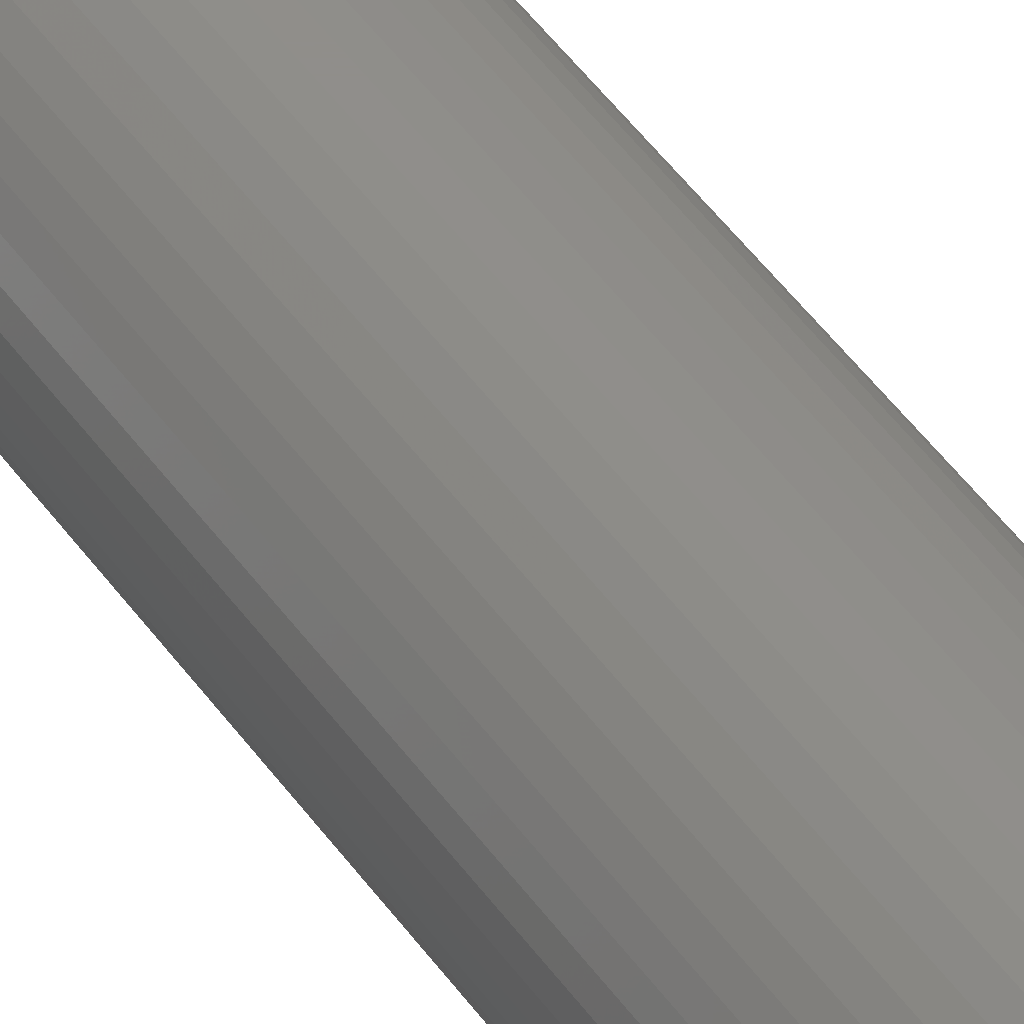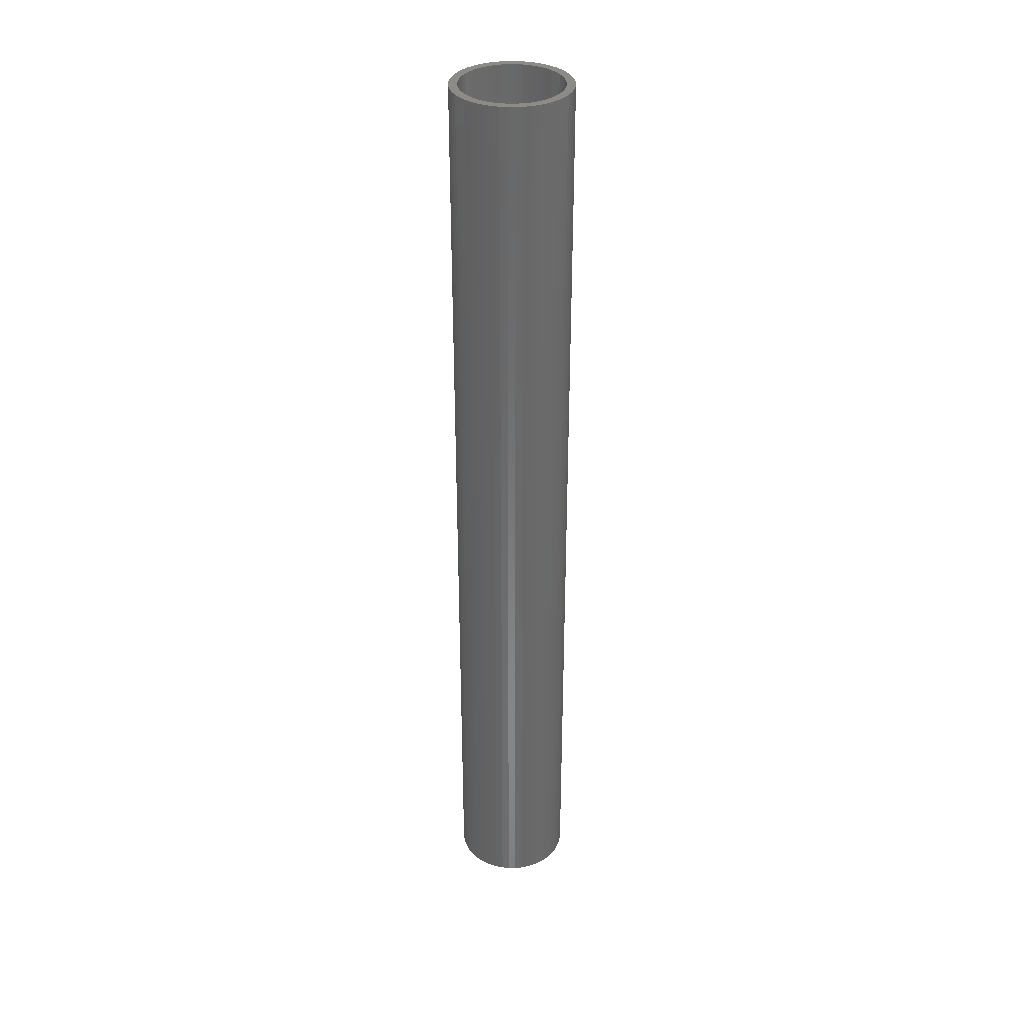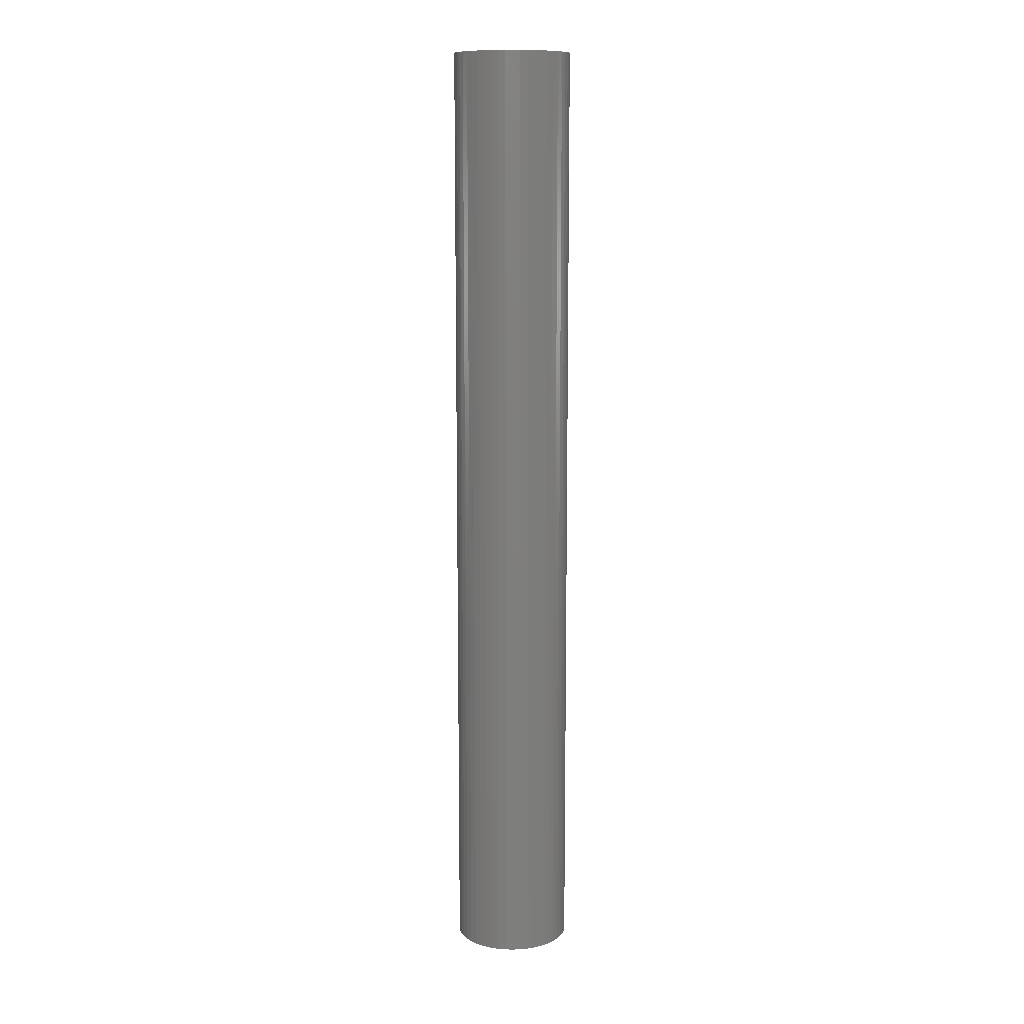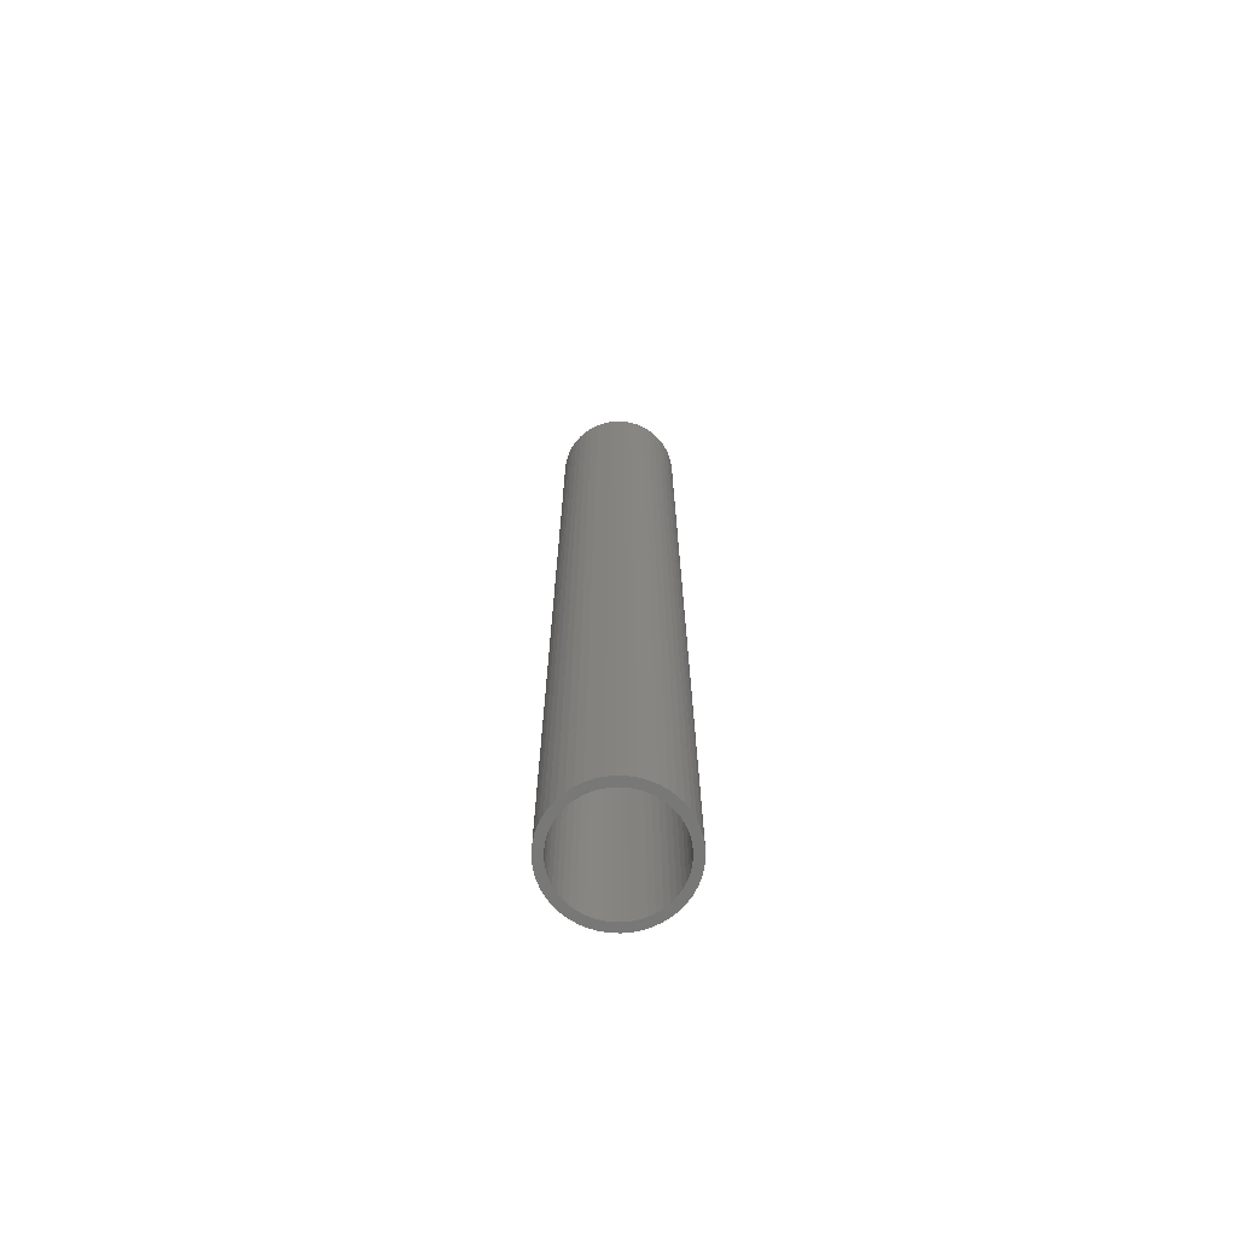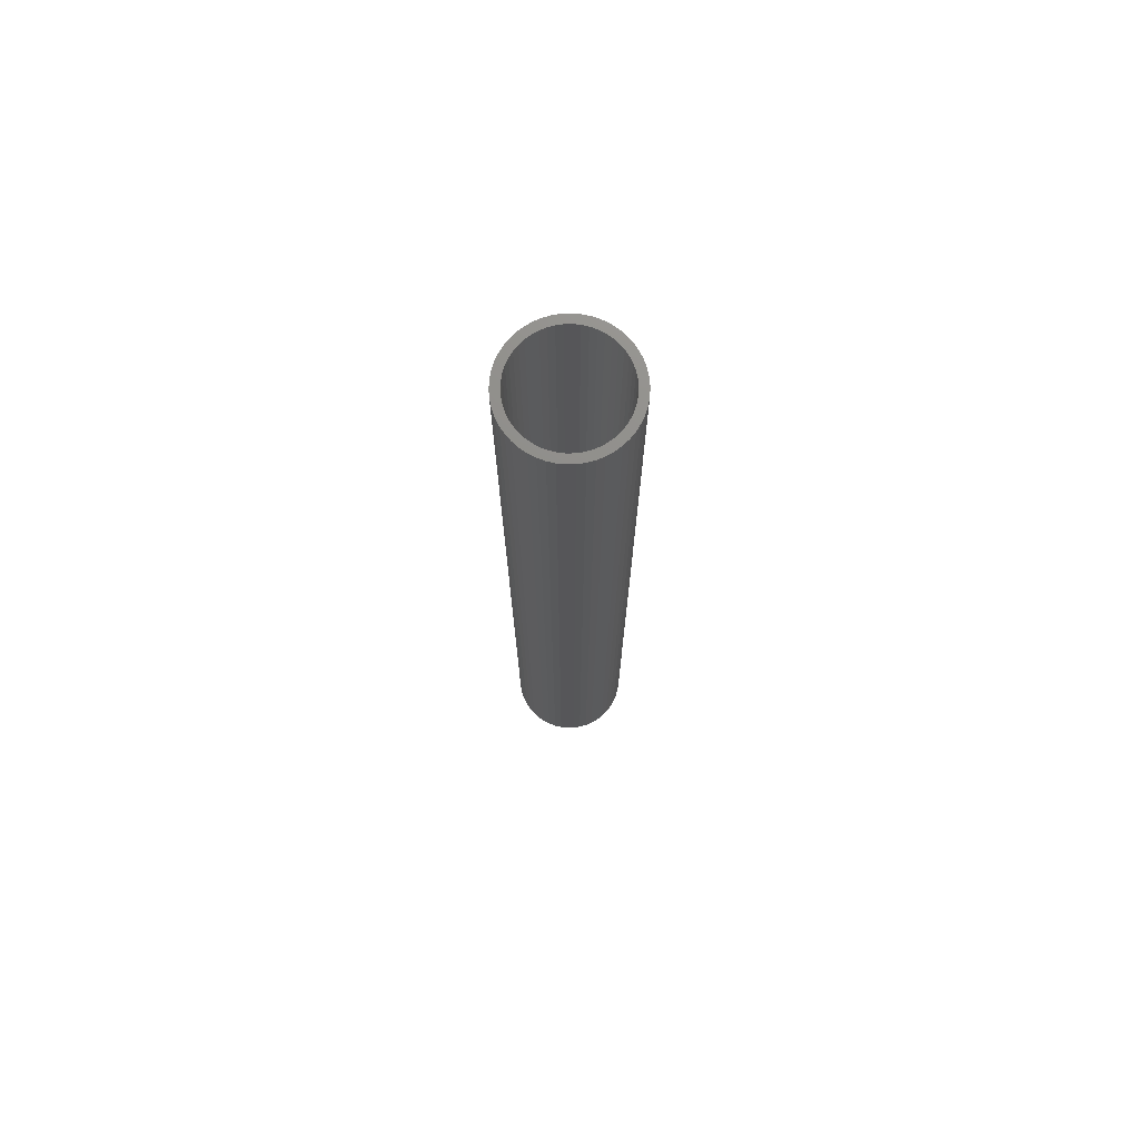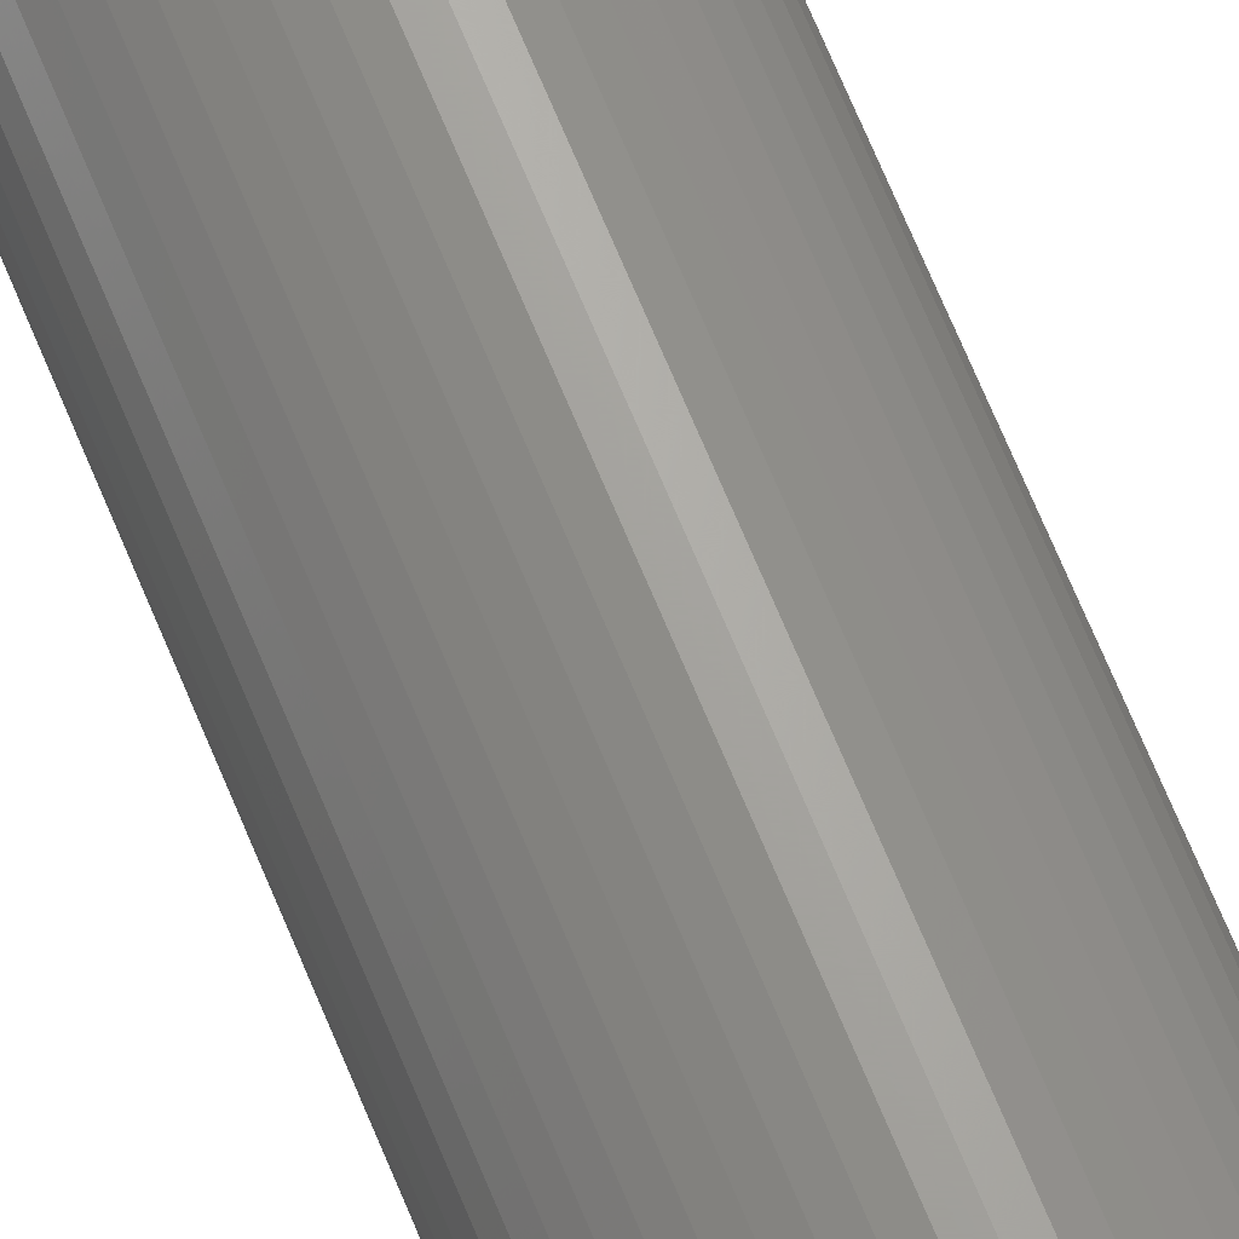
<metadata>
{"format":"stl","ext":"stl","renderer":"f3d","projection":"perspective","resolution":1024,"background":"white","views":[{"elev":46.6,"azim":-33.0,"up":"+Y"},{"elev":34.3,"azim":21.9,"up":"+Z"},{"elev":11.5,"azim":-4.3,"up":"+Z"},{"elev":-70.4,"azim":-74.2,"up":"+Z"},{"elev":73.9,"azim":-159.6,"up":"+Z"},{"elev":67.6,"azim":-22.2,"up":"+Y"}]}
</metadata>
<code>
# stl→obj: 200 verts, 400 faces
v 5.25 0 42.5
v 5.209 0.658 -42.5
v 5.209 0.658 42.5
v 5.25 0 -42.5
v -5.25 0 -42.5
v -5.209 0.658 42.5
v -5.209 0.658 -42.5
v -5.25 0 42.5
v 0.3296 5.24 -42.5
v -0.3296 5.24 42.5
v 0.3296 5.24 42.5
v -0.3296 5.24 -42.5
v -0.3296 -5.24 -42.5
v 0.3296 -5.24 42.5
v -0.3296 -5.24 42.5
v 0.3296 -5.24 -42.5
v 3.827 3.594 -42.5
v 3.346 4.045 42.5
v 3.827 3.594 42.5
v 3.346 4.045 -42.5
v -3.346 4.045 -42.5
v -3.827 3.594 42.5
v -3.346 4.045 42.5
v -3.827 3.594 -42.5
v -1.622 4.993 -42.5
v -2.235 4.75 42.5
v -1.622 4.993 42.5
v -2.235 4.75 -42.5
v 4.881 1.933 42.5
v 4.601 2.529 -42.5
v 4.601 2.529 42.5
v 4.881 1.933 -42.5
v 5.085 1.306 -42.5
v 5.085 1.306 42.5
v 2.235 4.75 -42.5
v 1.622 4.993 42.5
v 2.235 4.75 42.5
v 1.622 4.993 -42.5
v 2.813 4.433 -42.5
v 2.813 4.433 42.5
v -4.881 1.933 -42.5
v -4.601 2.529 42.5
v -4.601 2.529 -42.5
v -4.881 1.933 42.5
v 4.5 0 42.5
v 4.465 0.564 42.5
v 5.209 -0.658 42.5
v 4.359 1.119 42.5
v 4.465 -0.564 42.5
v 4.184 1.657 42.5
v 5.085 -1.306 42.5
v 4.359 -1.119 42.5
v 3.943 2.168 42.5
v 4.247 3.086 42.5
v 3.641 2.645 42.5
v 3.28 3.08 42.5
v 2.868 3.467 42.5
v 2.411 3.799 42.5
v 1.916 4.072 42.5
v 1.391 4.28 42.5
v 0.9838 5.157 42.5
v 0.8432 4.42 42.5
v 0.2826 4.491 42.5
v -0.2826 4.491 42.5
v -0.8432 4.42 42.5
v -0.9838 5.157 42.5
v -1.391 4.28 42.5
v -1.916 4.072 42.5
v -2.411 3.799 42.5
v -2.813 4.433 42.5
v -2.868 3.467 42.5
v -3.28 3.08 42.5
v -3.641 2.645 42.5
v -4.247 3.086 42.5
v -3.943 2.168 42.5
v -4.184 1.657 42.5
v -5.085 1.306 42.5
v -4.359 1.119 42.5
v 4.881 -1.933 42.5
v 4.184 -1.657 42.5
v 4.601 -2.529 42.5
v 3.943 -2.168 42.5
v 4.247 -3.086 42.5
v 3.641 -2.645 42.5
v 3.827 -3.594 42.5
v 3.28 -3.08 42.5
v 3.346 -4.045 42.5
v 2.868 -3.467 42.5
v 2.813 -4.433 42.5
v 2.411 -3.799 42.5
v 2.235 -4.75 42.5
v 1.916 -4.072 42.5
v 1.622 -4.993 42.5
v 1.391 -4.28 42.5
v 0.9838 -5.157 42.5
v 0.8432 -4.42 42.5
v 0.2826 -4.491 42.5
v -0.2826 -4.491 42.5
v -0.8432 -4.42 42.5
v -0.9838 -5.157 42.5
v -1.391 -4.28 42.5
v -1.622 -4.993 42.5
v -1.916 -4.072 42.5
v -2.235 -4.75 42.5
v -2.411 -3.799 42.5
v -2.813 -4.433 42.5
v -2.868 -3.467 42.5
v -3.346 -4.045 42.5
v -3.28 -3.08 42.5
v -3.827 -3.594 42.5
v -3.641 -2.645 42.5
v -4.247 -3.086 42.5
v -3.943 -2.168 42.5
v -4.601 -2.529 42.5
v -4.184 -1.657 42.5
v -4.881 -1.933 42.5
v -4.359 -1.119 42.5
v -5.085 -1.306 42.5
v -4.465 -0.564 42.5
v -5.209 -0.658 42.5
v -4.5 0 42.5
v -4.465 0.564 42.5
v -2.813 4.433 -42.5
v -0.9838 5.157 -42.5
v 4.5 0 -42.5
v 5.209 -0.658 -42.5
v 4.465 -0.564 -42.5
v 5.085 -1.306 -42.5
v 4.359 -1.119 -42.5
v 4.881 -1.933 -42.5
v 4.465 0.564 -42.5
v 4.184 -1.657 -42.5
v 4.601 -2.529 -42.5
v 4.359 1.119 -42.5
v 3.943 -2.168 -42.5
v 4.247 -3.086 -42.5
v 3.641 -2.645 -42.5
v 3.827 -3.594 -42.5
v 3.28 -3.08 -42.5
v 3.346 -4.045 -42.5
v 2.868 -3.467 -42.5
v 2.813 -4.433 -42.5
v 2.411 -3.799 -42.5
v 2.235 -4.75 -42.5
v 1.916 -4.072 -42.5
v 1.622 -4.993 -42.5
v 1.391 -4.28 -42.5
v 0.9838 -5.157 -42.5
v 0.8432 -4.42 -42.5
v 0.2826 -4.491 -42.5
v -0.2826 -4.491 -42.5
v -0.8432 -4.42 -42.5
v -0.9838 -5.157 -42.5
v -1.391 -4.28 -42.5
v -1.622 -4.993 -42.5
v -1.916 -4.072 -42.5
v -2.235 -4.75 -42.5
v -2.411 -3.799 -42.5
v -2.813 -4.433 -42.5
v -2.868 -3.467 -42.5
v -3.346 -4.045 -42.5
v -3.28 -3.08 -42.5
v -3.827 -3.594 -42.5
v -3.641 -2.645 -42.5
v -4.247 -3.086 -42.5
v -3.943 -2.168 -42.5
v -4.601 -2.529 -42.5
v -4.184 -1.657 -42.5
v -4.881 -1.933 -42.5
v -5.085 -1.306 -42.5
v -4.359 -1.119 -42.5
v 4.184 1.657 -42.5
v 3.943 2.168 -42.5
v 4.247 3.086 -42.5
v 3.641 2.645 -42.5
v 3.28 3.08 -42.5
v 2.868 3.467 -42.5
v 2.411 3.799 -42.5
v 1.916 4.072 -42.5
v 1.391 4.28 -42.5
v 0.9838 5.157 -42.5
v 0.8432 4.42 -42.5
v 0.2826 4.491 -42.5
v -0.2826 4.491 -42.5
v -0.8432 4.42 -42.5
v -1.391 4.28 -42.5
v -1.916 4.072 -42.5
v -2.411 3.799 -42.5
v -2.868 3.467 -42.5
v -3.28 3.08 -42.5
v -3.641 2.645 -42.5
v -4.247 3.086 -42.5
v -3.943 2.168 -42.5
v -4.184 1.657 -42.5
v -4.359 1.119 -42.5
v -5.085 1.306 -42.5
v -4.465 0.564 -42.5
v -4.5 0 -42.5
v -4.465 -0.564 -42.5
v -5.209 -0.658 -42.5
f 1 2 3
f 2 1 4
f 5 6 7
f 6 5 8
f 9 10 11
f 10 9 12
f 13 14 15
f 14 13 16
f 17 18 19
f 18 17 20
f 21 22 23
f 22 21 24
f 25 26 27
f 26 25 28
f 29 30 31
f 30 29 32
f 3 33 34
f 33 3 2
f 35 36 37
f 36 35 38
f 39 37 40
f 37 39 35
f 41 42 43
f 42 41 44
f 45 1 3
f 46 3 34
f 1 45 47
f 48 34 29
f 49 47 45
f 50 29 31
f 47 49 51
f 52 51 49
f 3 46 45
f 34 48 46
f 53 31 54
f 29 50 48
f 31 53 50
f 55 54 19
f 54 55 53
f 56 19 18
f 19 56 55
f 18 57 56
f 40 57 18
f 40 58 57
f 37 58 40
f 37 59 58
f 36 59 37
f 36 60 59
f 61 60 36
f 61 62 60
f 11 62 61
f 11 63 62
f 11 64 63
f 10 64 11
f 10 65 64
f 66 65 10
f 66 67 65
f 27 67 66
f 27 68 67
f 26 68 27
f 26 69 68
f 70 69 26
f 70 71 69
f 23 71 70
f 71 23 72
f 22 72 23
f 72 22 73
f 74 73 22
f 73 74 75
f 42 75 74
f 75 42 76
f 44 76 42
f 77 78 44
f 76 44 78
f 51 52 79
f 80 79 52
f 79 80 81
f 82 81 80
f 81 82 83
f 84 83 82
f 83 84 85
f 86 85 84
f 85 86 87
f 88 87 86
f 88 89 87
f 90 89 88
f 90 91 89
f 92 91 90
f 92 93 91
f 94 93 92
f 94 95 93
f 96 95 94
f 96 14 95
f 97 14 96
f 98 14 97
f 98 15 14
f 99 15 98
f 99 100 15
f 101 100 99
f 101 102 100
f 103 102 101
f 103 104 102
f 105 104 103
f 105 106 104
f 107 106 105
f 108 107 109
f 107 108 106
f 110 109 111
f 109 110 108
f 112 111 113
f 114 113 115
f 111 112 110
f 116 115 117
f 118 117 119
f 113 114 112
f 120 119 121
f 78 77 122
f 6 122 77
f 115 116 114
f 122 6 121
f 117 118 116
f 8 121 6
f 119 120 118
f 121 8 120
f 28 70 26
f 70 28 123
f 124 27 66
f 27 124 25
f 125 4 126
f 127 126 128
f 4 125 2
f 129 128 130
f 131 2 125
f 132 130 133
f 2 131 33
f 134 33 131
f 126 127 125
f 128 129 127
f 135 133 136
f 130 132 129
f 133 135 132
f 137 136 138
f 136 137 135
f 139 138 140
f 138 139 137
f 140 141 139
f 142 141 140
f 142 143 141
f 144 143 142
f 144 145 143
f 146 145 144
f 146 147 145
f 148 147 146
f 148 149 147
f 16 149 148
f 16 150 149
f 16 151 150
f 13 151 16
f 13 152 151
f 153 152 13
f 153 154 152
f 155 154 153
f 155 156 154
f 157 156 155
f 157 158 156
f 159 158 157
f 159 160 158
f 161 160 159
f 160 161 162
f 163 162 161
f 162 163 164
f 165 164 163
f 164 165 166
f 167 166 165
f 166 167 168
f 169 168 167
f 170 171 169
f 168 169 171
f 33 134 32
f 172 32 134
f 32 172 30
f 173 30 172
f 30 173 174
f 175 174 173
f 174 175 17
f 176 17 175
f 17 176 20
f 177 20 176
f 177 39 20
f 178 39 177
f 178 35 39
f 179 35 178
f 179 38 35
f 180 38 179
f 180 181 38
f 182 181 180
f 182 9 181
f 183 9 182
f 184 9 183
f 184 12 9
f 185 12 184
f 185 124 12
f 186 124 185
f 186 25 124
f 187 25 186
f 187 28 25
f 188 28 187
f 188 123 28
f 189 123 188
f 21 189 190
f 189 21 123
f 24 190 191
f 190 24 21
f 192 191 193
f 43 193 194
f 191 192 24
f 41 194 195
f 196 195 197
f 193 43 192
f 7 197 198
f 171 170 199
f 200 199 170
f 194 41 43
f 199 200 198
f 195 196 41
f 5 198 200
f 197 7 196
f 198 5 7
f 16 95 14
f 95 16 148
f 146 91 93
f 91 146 144
f 34 32 29
f 32 34 33
f 54 17 19
f 17 54 174
f 31 174 54
f 174 31 30
f 38 61 36
f 61 38 181
f 181 11 61
f 11 181 9
f 20 40 18
f 40 20 39
f 43 74 192
f 74 43 42
f 192 22 24
f 22 192 74
f 196 44 41
f 44 196 77
f 7 77 196
f 77 7 6
f 123 23 70
f 23 123 21
f 12 66 10
f 66 12 124
f 51 126 47
f 126 51 128
f 163 108 110
f 108 163 161
f 167 116 169
f 116 167 114
f 165 114 167
f 114 165 112
f 144 89 91
f 89 144 142
f 81 130 79
f 130 81 133
f 47 4 1
f 4 47 126
f 163 112 165
f 112 163 110
f 170 120 200
f 120 170 118
f 200 8 5
f 8 200 120
f 169 118 170
f 118 169 116
f 142 87 89
f 87 142 140
f 148 93 95
f 93 148 146
f 83 133 81
f 133 83 136
f 85 136 83
f 136 85 138
f 79 128 51
f 128 79 130
f 153 15 100
f 15 153 13
f 159 104 106
f 104 159 157
f 140 85 87
f 85 140 138
f 155 100 102
f 100 155 153
f 157 102 104
f 102 157 155
f 161 106 108
f 106 161 159
f 78 194 76
f 194 78 195
f 173 55 175
f 55 173 53
f 182 60 62
f 60 182 180
f 180 59 60
f 59 180 179
f 187 67 68
f 67 187 186
f 76 193 75
f 193 76 194
f 129 49 127
f 49 129 52
f 177 56 57
f 56 177 176
f 183 62 63
f 62 183 182
f 178 57 58
f 57 178 177
f 73 190 72
f 190 73 191
f 188 68 69
f 68 188 187
f 186 65 67
f 65 186 185
f 125 46 131
f 46 125 45
f 132 52 129
f 52 132 80
f 160 109 107
f 109 160 162
f 113 168 115
f 168 113 166
f 149 97 96
f 97 149 150
f 141 90 88
f 90 141 143
f 175 56 176
f 56 175 55
f 184 63 64
f 63 184 183
f 179 58 59
f 58 179 178
f 121 197 122
f 197 121 198
f 75 191 73
f 191 75 193
f 185 64 65
f 64 185 184
f 189 69 71
f 69 189 188
f 190 71 72
f 71 190 189
f 127 45 125
f 45 127 49
f 137 82 135
f 82 137 84
f 111 166 113
f 166 111 164
f 147 96 94
f 96 147 149
f 172 53 173
f 53 172 50
f 134 50 172
f 50 134 48
f 131 48 134
f 48 131 46
f 122 195 78
f 195 122 197
f 135 80 132
f 80 135 82
f 154 103 101
f 103 154 156
f 152 101 99
f 101 152 154
f 151 99 98
f 99 151 152
f 119 198 121
f 198 119 199
f 115 171 117
f 171 115 168
f 109 164 111
f 164 109 162
f 143 92 90
f 92 143 145
f 139 84 137
f 84 139 86
f 150 98 97
f 98 150 151
f 156 105 103
f 105 156 158
f 117 199 119
f 199 117 171
f 145 94 92
f 94 145 147
f 139 88 86
f 88 139 141
f 158 107 105
f 107 158 160

</code>
